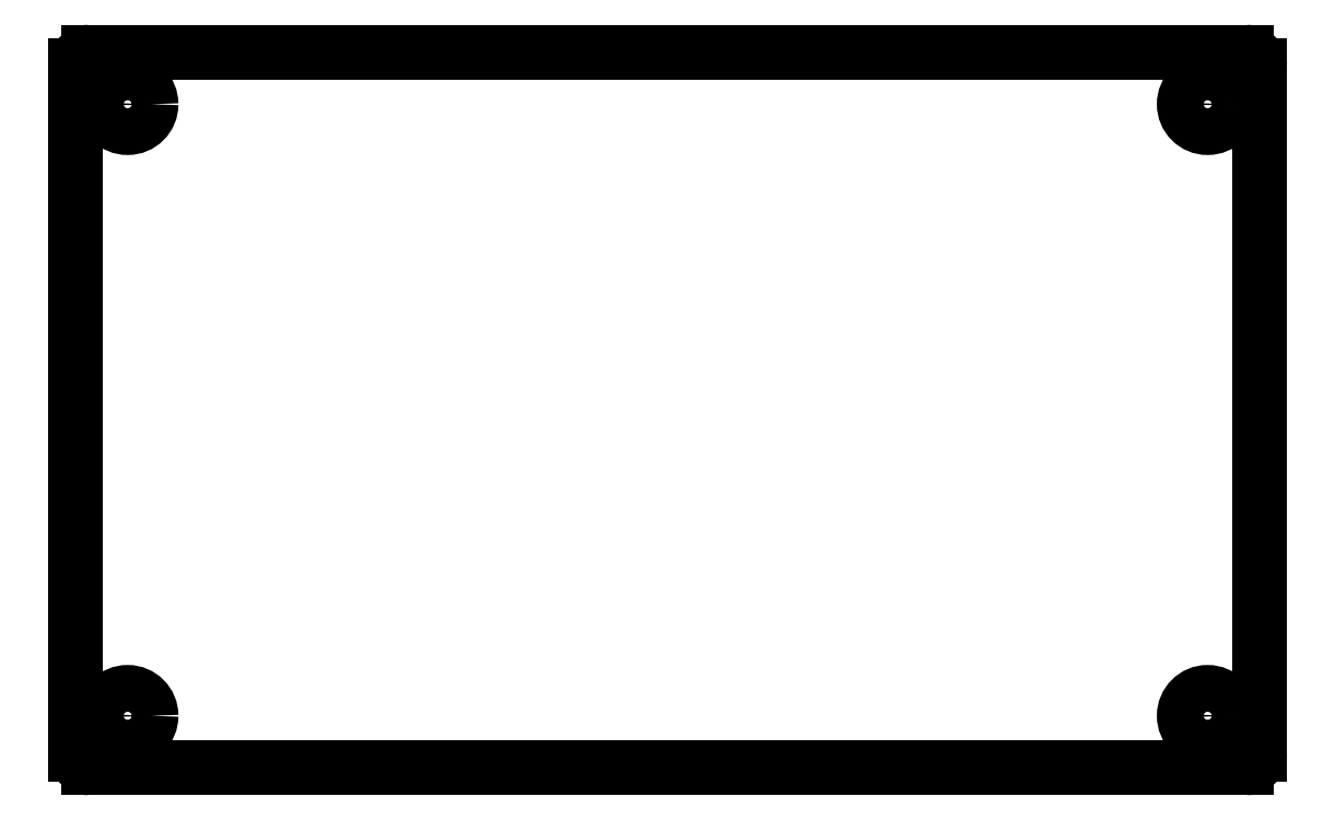
<metadata>
{"format":"dxf","ext":"dxf","renderer":"ezdxf+matplotlib","layout":"modelspace","background":"white","min_lineweight":24,"dpi":150}
</metadata>
<code>
0
SECTION
2
ENTITIES
0
LINE
8
BLACK
10
90
20
0
11
1
21
0
0
LINE
8
BLACK
10
91
20
-54
11
91
21
-1
0
LINE
8
BLACK
10
1
20
-55
11
90
21
-55
0
LINE
8
BLACK
10
0
20
-1
11
0
21
-54
0
ARC
8
BLACK
10
90
20
-1
40
1
50
-0
51
90
0
ARC
8
BLACK
10
90
20
-54
40
1
50
-90
51
-0
0
ARC
8
BLACK
10
1
20
-54
40
1
50
180
51
270
0
ARC
8
BLACK
10
1
20
-1
40
1
50
90
51
180
0
CIRCLE
8
BLACK
10
4
20
-51
40
1.8
0
CIRCLE
8
BLACK
10
87
20
-51
40
1.8
0
CIRCLE
8
BLACK
10
87
20
-4
40
1.8
0
CIRCLE
8
BLACK
10
4
20
-4
40
1.8
0
ENDSEC
0
EOF

</code>
